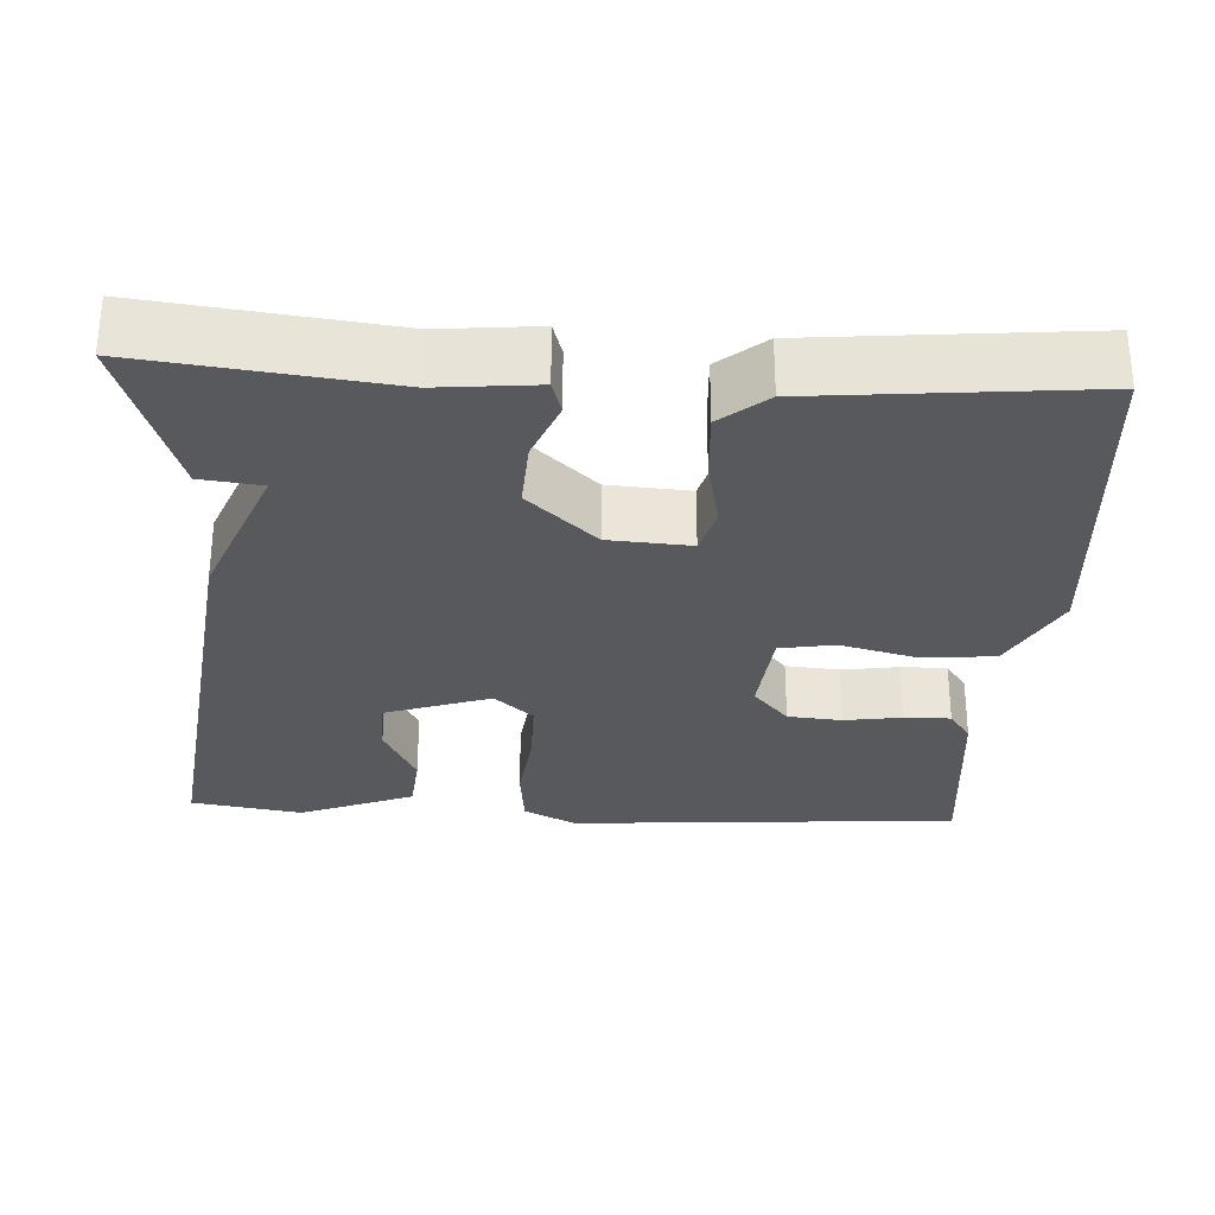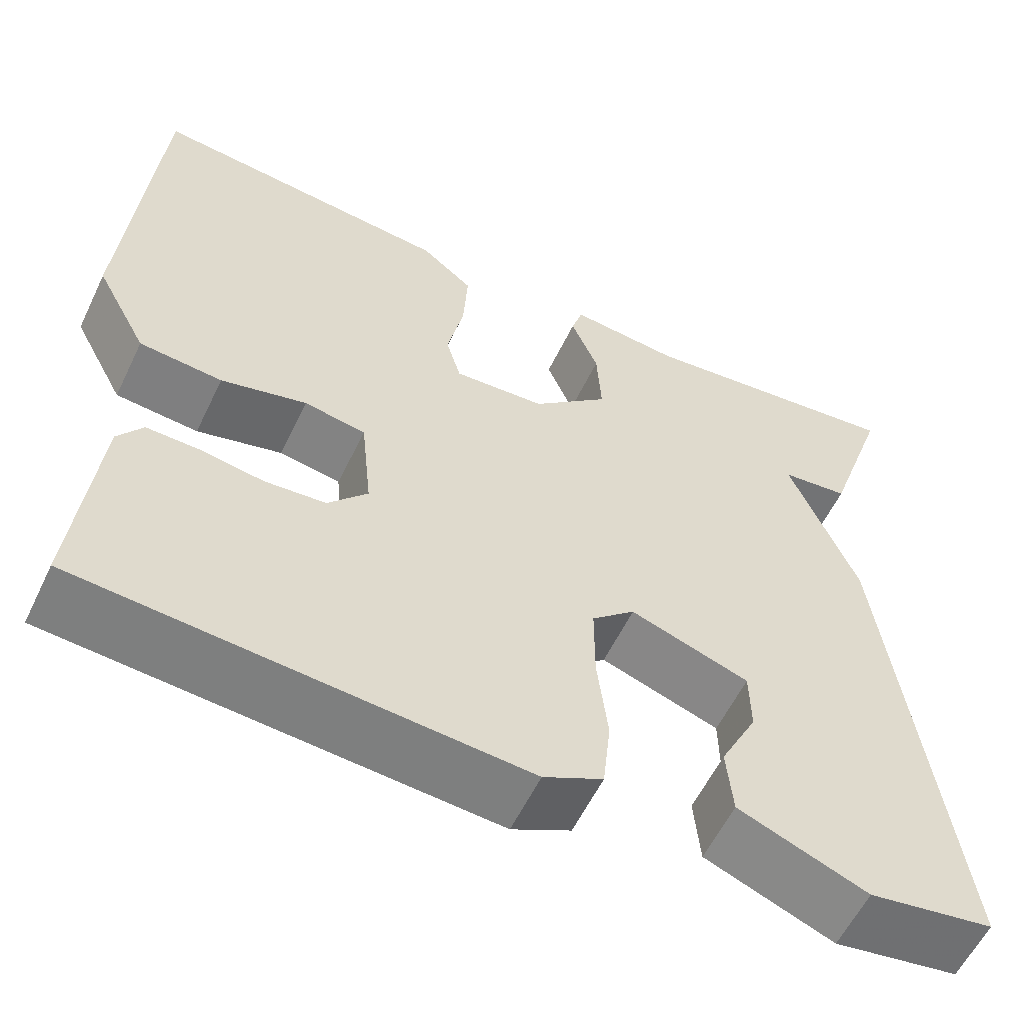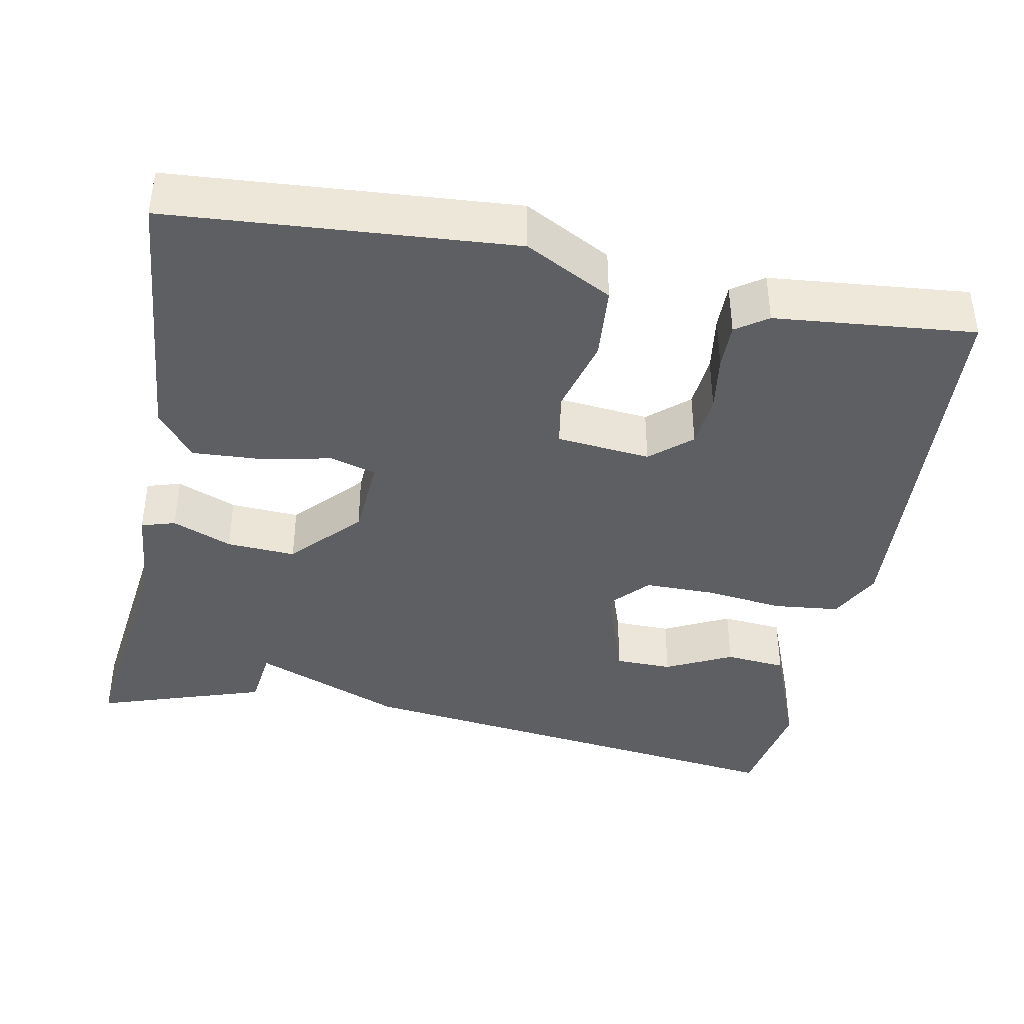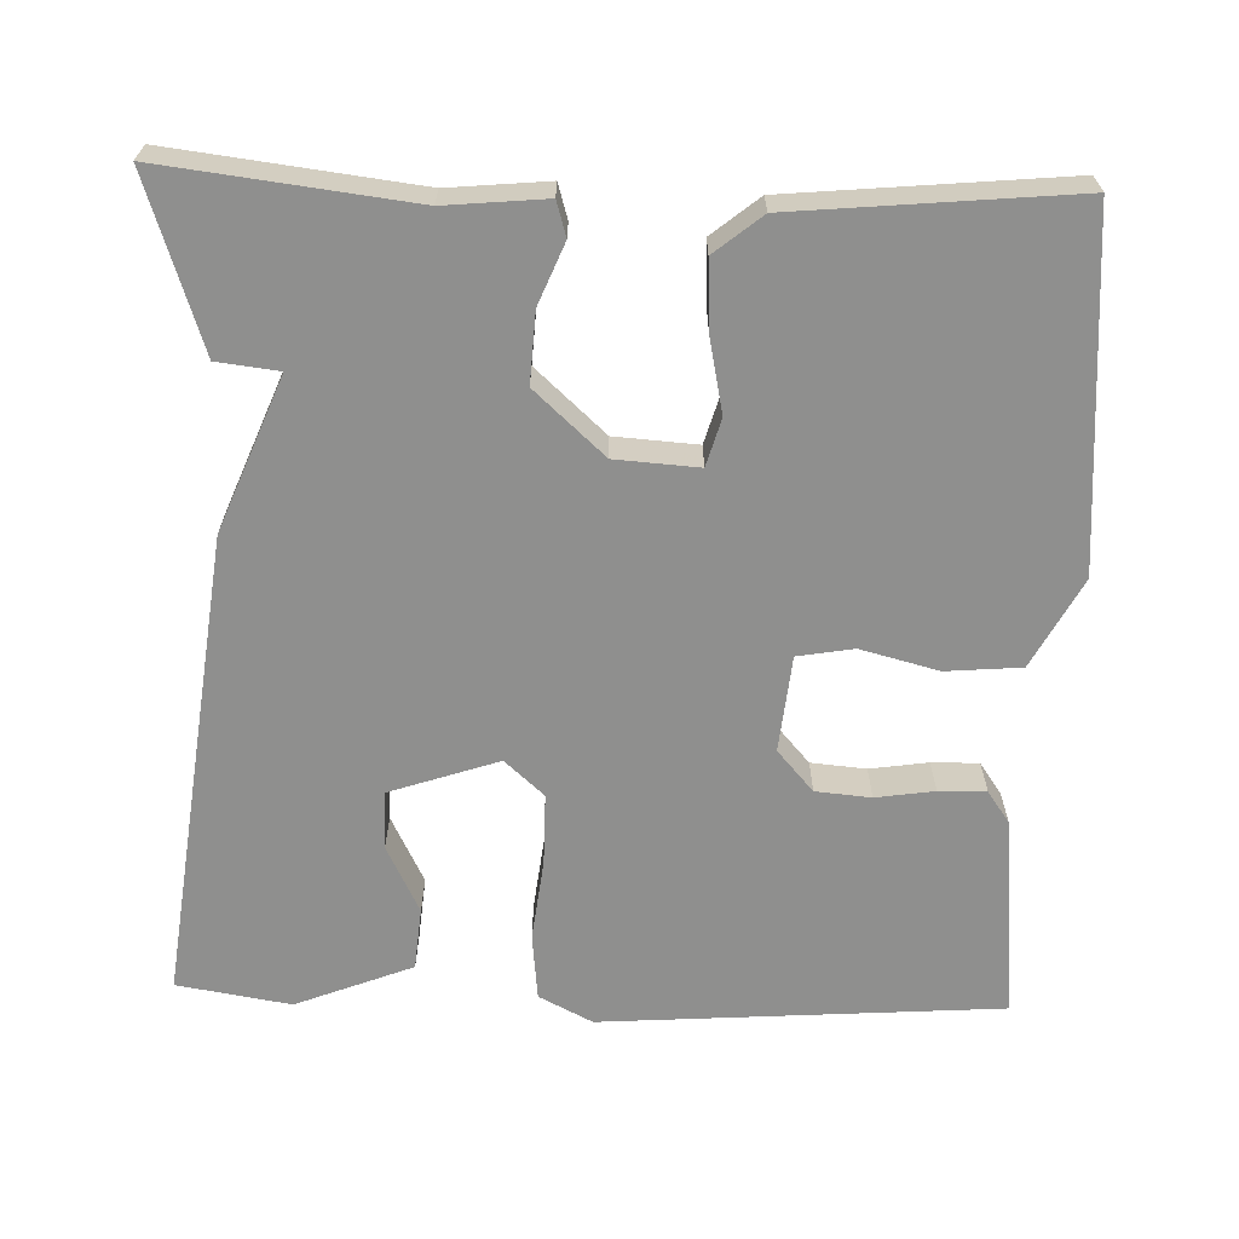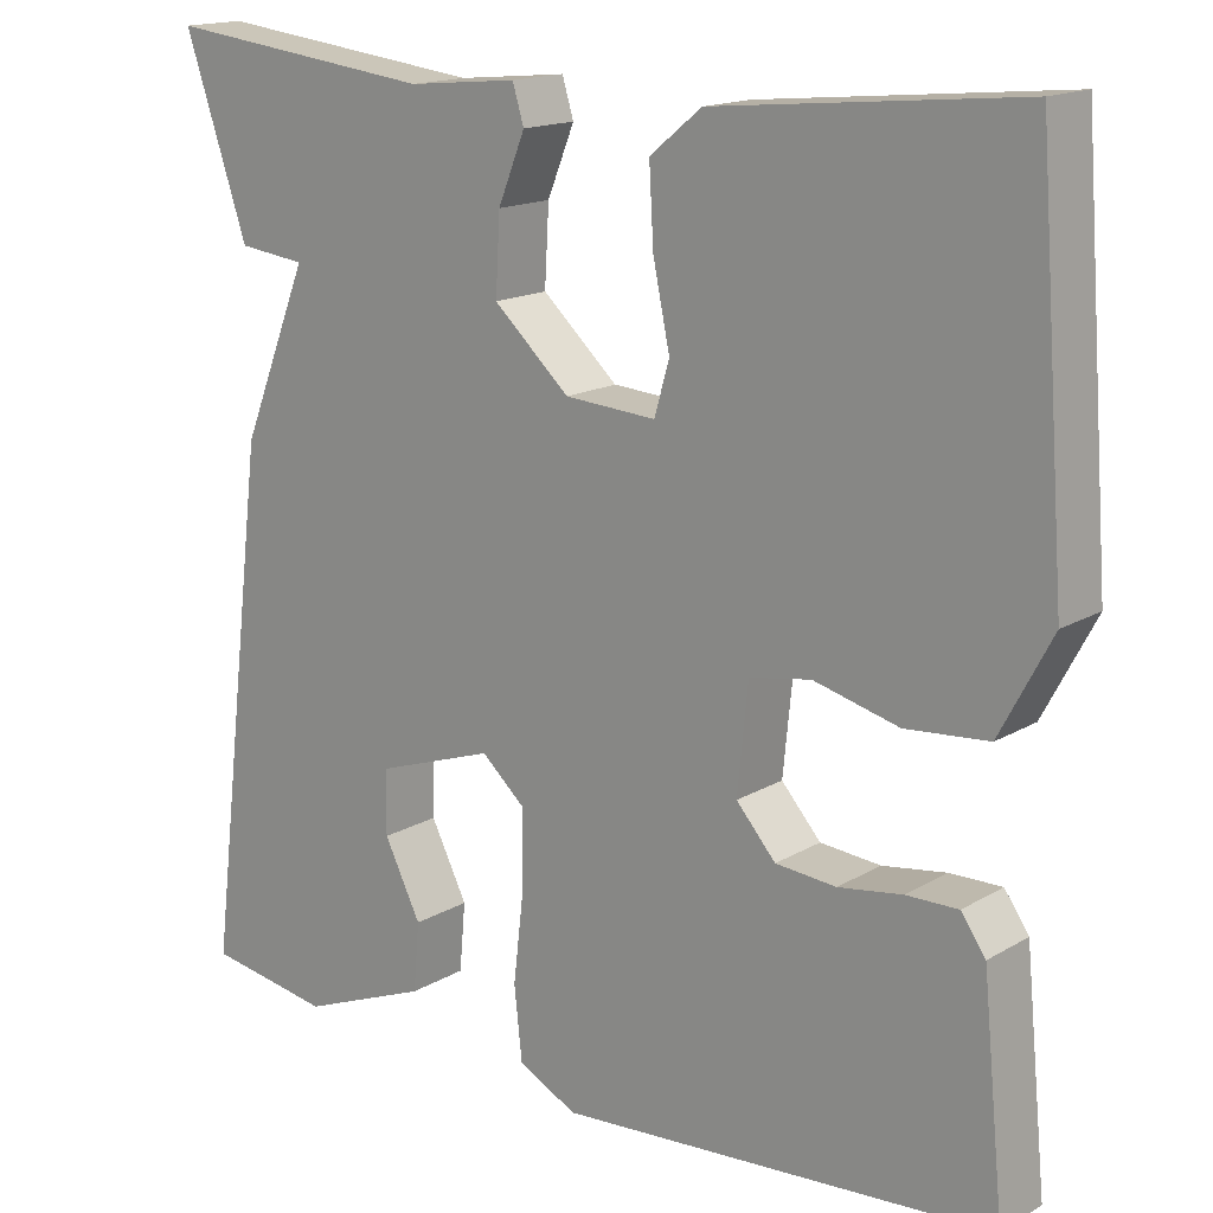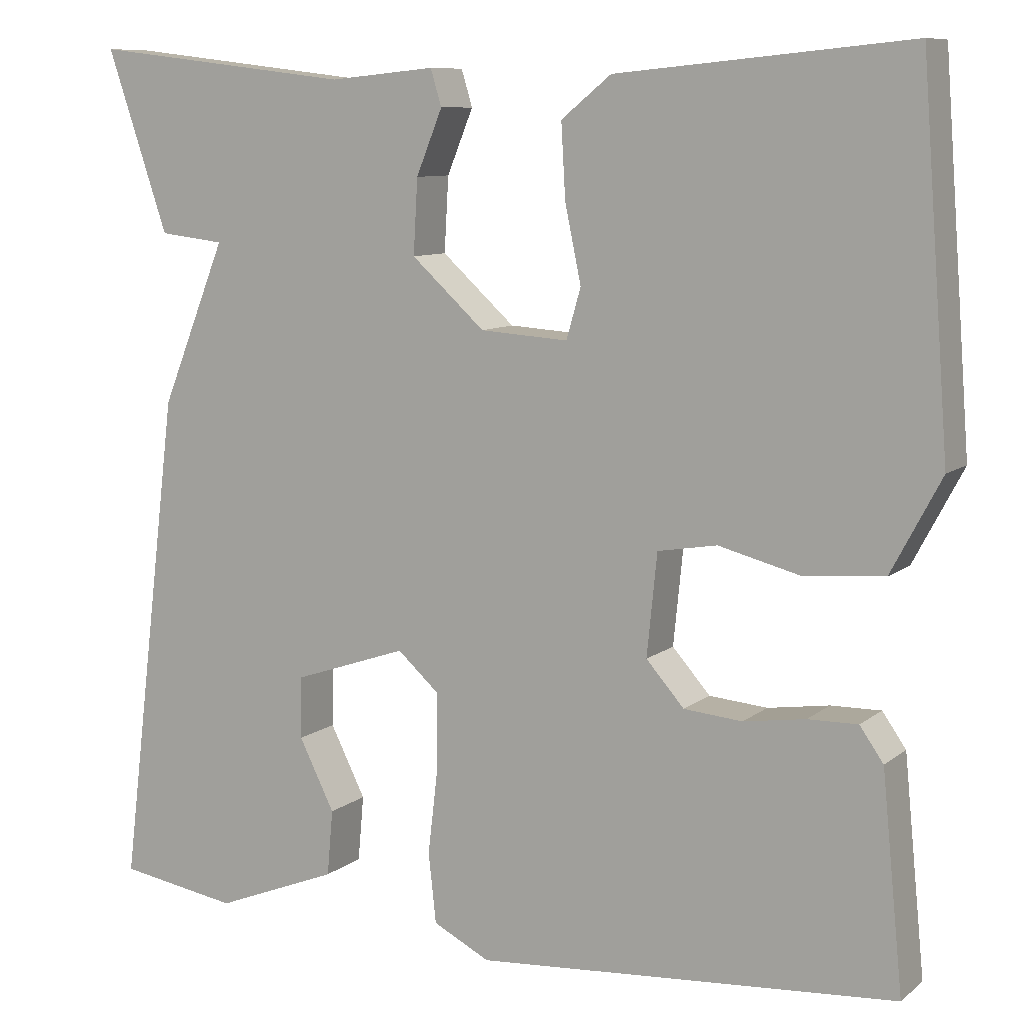
<metadata>
{"format":"obj","ext":"obj","renderer":"f3d","projection":"perspective","resolution":1024,"background":"white","views":[{"elev":-29.7,"azim":-3.2,"up":"+Y"},{"elev":-58.3,"azim":154.4,"up":"+Z"},{"elev":-39.9,"azim":78.9,"up":"+Y"},{"elev":-65.2,"azim":-1.9,"up":"+Y"},{"elev":16.0,"azim":39.8,"up":"+Z"},{"elev":9.1,"azim":28.0,"up":"+Z"}]}
</metadata>
<code>
v 0.5 0.07 0.5
v 0.533 0.07 0.065
v 0.474 0.07 -0.046
v 0.38 0.07 -0.054
v 0.283 0.07 -0.029
v 0.213 0.07 -0.041
v 0.201 0.07 -0.161
v 0.246 0.07 -0.212
v 0.315 0.07 -0.218
v 0.388 0.07 -0.207
v 0.447 0.07 -0.206
v 0.475 0.07 -0.246
v 0.5 0.07 -0.5
v 0.002 0.07 -0.536
v -0.065 0.07 -0.502
v -0.074 0.07 -0.419
v -0.062 0.07 -0.317
v -0.062 0.07 -0.228
v -0.111 0.07 -0.184
v -0.246 0.07 -0.23
v -0.247 0.07 -0.303
v -0.205 0.07 -0.387
v -0.212 0.07 -0.465
v -0.358 0.07 -0.523
v -0.5 0.07 -0.5
v -0.428 0.07 0.086
v -0.351 0.07 0.277
v -0.428 0.07 0.286
v -0.5 0.07 0.5
v -0.191 0.07 0.463
v -0.066 0.07 0.475
v -0.053 0.07 0.432
v -0.084 0.07 0.356
v -0.089 0.07 0.268
v -0.002 0.07 0.189
v 0.102 0.07 0.182
v 0.119 0.07 0.241
v 0.1 0.07 0.332
v 0.095 0.07 0.419
v 0.154 0.07 0.467
v 0.5 0 0.5
v 0.533 0 0.065
v 0.474 0 -0.046
v 0.38 0 -0.054
v 0.283 0 -0.029
v 0.213 0 -0.041
v 0.201 0 -0.161
v 0.246 0 -0.212
v 0.315 0 -0.218
v 0.388 0 -0.207
v 0.447 0 -0.206
v 0.475 0 -0.246
v 0.5 0 -0.5
v 0.002 0 -0.536
v -0.065 0 -0.502
v -0.074 0 -0.419
v -0.062 0 -0.317
v -0.062 0 -0.228
v -0.111 0 -0.184
v -0.246 0 -0.23
v -0.247 0 -0.303
v -0.205 0 -0.387
v -0.212 0 -0.465
v -0.358 0 -0.523
v -0.5 0 -0.5
v -0.428 0 0.086
v -0.351 0 0.277
v -0.428 0 0.286
v -0.5 0 0.5
v -0.191 0 0.463
v -0.066 0 0.475
v -0.053 0 0.432
v -0.084 0 0.356
v -0.089 0 0.268
v -0.002 0 0.189
v 0.102 0 0.182
v 0.119 0 0.241
v 0.1 0 0.332
v 0.095 0 0.419
v 0.154 0 0.467
f 3 4 5
f 2 3 5
f 1 2 5
f 40 1 5
f 39 40 5
f 38 39 5
f 37 38 5
f 36 37 5 6
f 35 36 6 7
f 34 35 7
f 30 31 32 33
f 30 33 34
f 29 30 34
f 28 29 34
f 27 28 34
f 26 27 34 7
f 23 24 25
f 22 23 25
f 21 22 25
f 20 21 25 26
f 19 20 26
f 15 16 17
f 14 15 17
f 13 14 17
f 12 13 17
f 11 12 17
f 10 11 17
f 9 10 17
f 8 9 17 18
f 19 26 7 8
f 8 18 19
f 45 44 43
f 45 43 42
f 45 42 41
f 45 41 80
f 45 80 79
f 45 79 78
f 45 78 77
f 46 45 77 76
f 47 46 76 75
f 47 75 74
f 73 72 71 70
f 74 73 70
f 74 70 69
f 74 69 68
f 74 68 67
f 47 74 67 66
f 65 64 63
f 65 63 62
f 65 62 61
f 66 65 61 60
f 66 60 59
f 57 56 55
f 57 55 54
f 57 54 53
f 57 53 52
f 57 52 51
f 57 51 50
f 57 50 49
f 58 57 49 48
f 48 47 66 59
f 59 58 48
f 1 41 42 2
f 2 42 43 3
f 3 43 44 4
f 4 44 45 5
f 5 45 46 6
f 6 46 47 7
f 7 47 48 8
f 8 48 49 9
f 9 49 50 10
f 10 50 51 11
f 11 51 52 12
f 12 52 53 13
f 13 53 54 14
f 14 54 55 15
f 15 55 56 16
f 16 56 57 17
f 17 57 58 18
f 18 58 59 19
f 19 59 60 20
f 20 60 61 21
f 21 61 62 22
f 22 62 63 23
f 23 63 64 24
f 24 64 65 25
f 25 65 66 26
f 26 66 67 27
f 27 67 68 28
f 28 68 69 29
f 29 69 70 30
f 30 70 71 31
f 31 71 72 32
f 32 72 73 33
f 33 73 74 34
f 34 74 75 35
f 35 75 76 36
f 36 76 77 37
f 37 77 78 38
f 38 78 79 39
f 39 79 80 40
f 40 80 41 1

</code>
